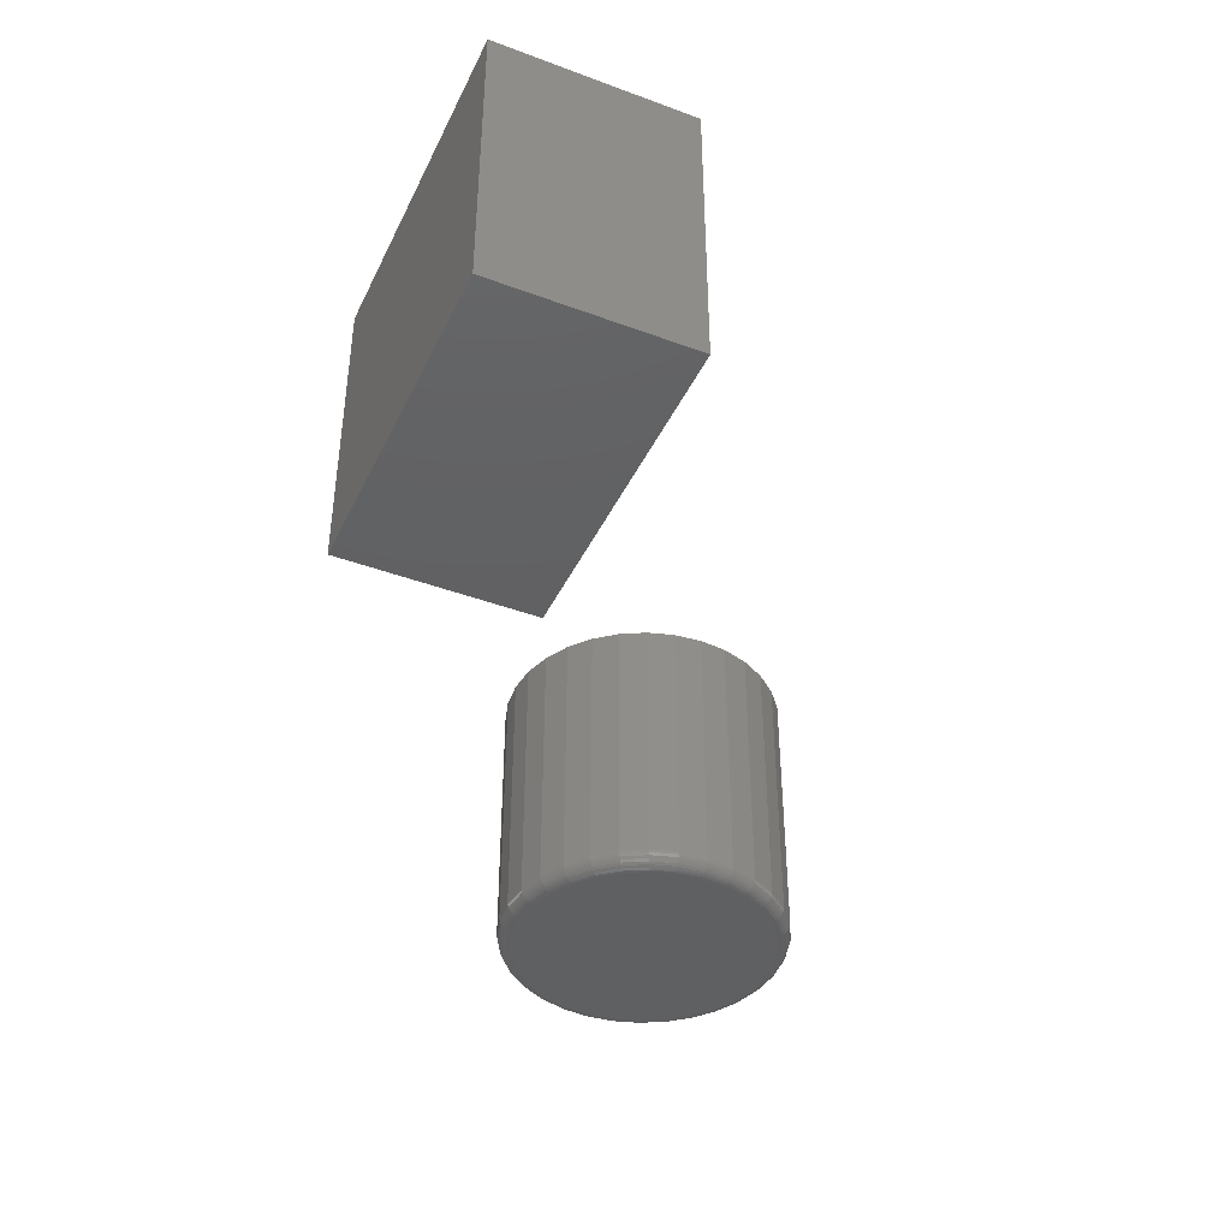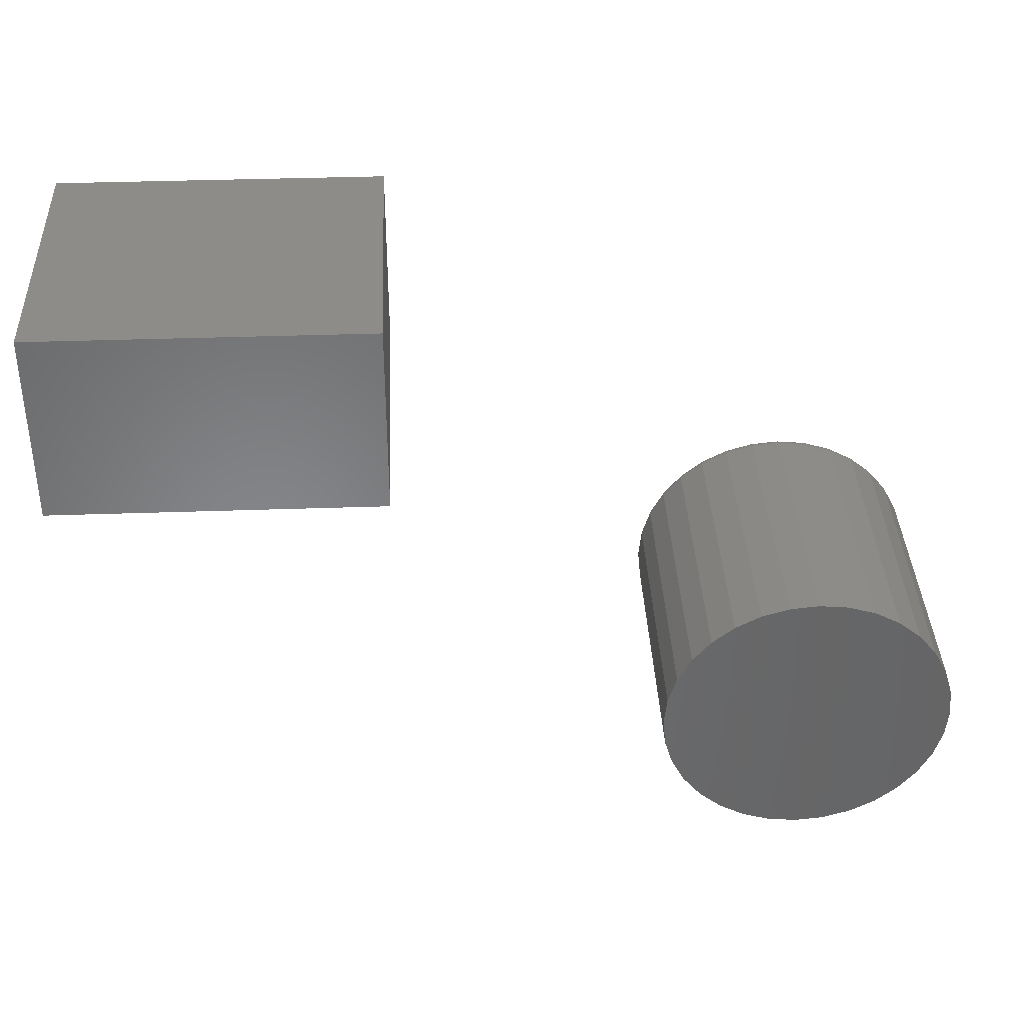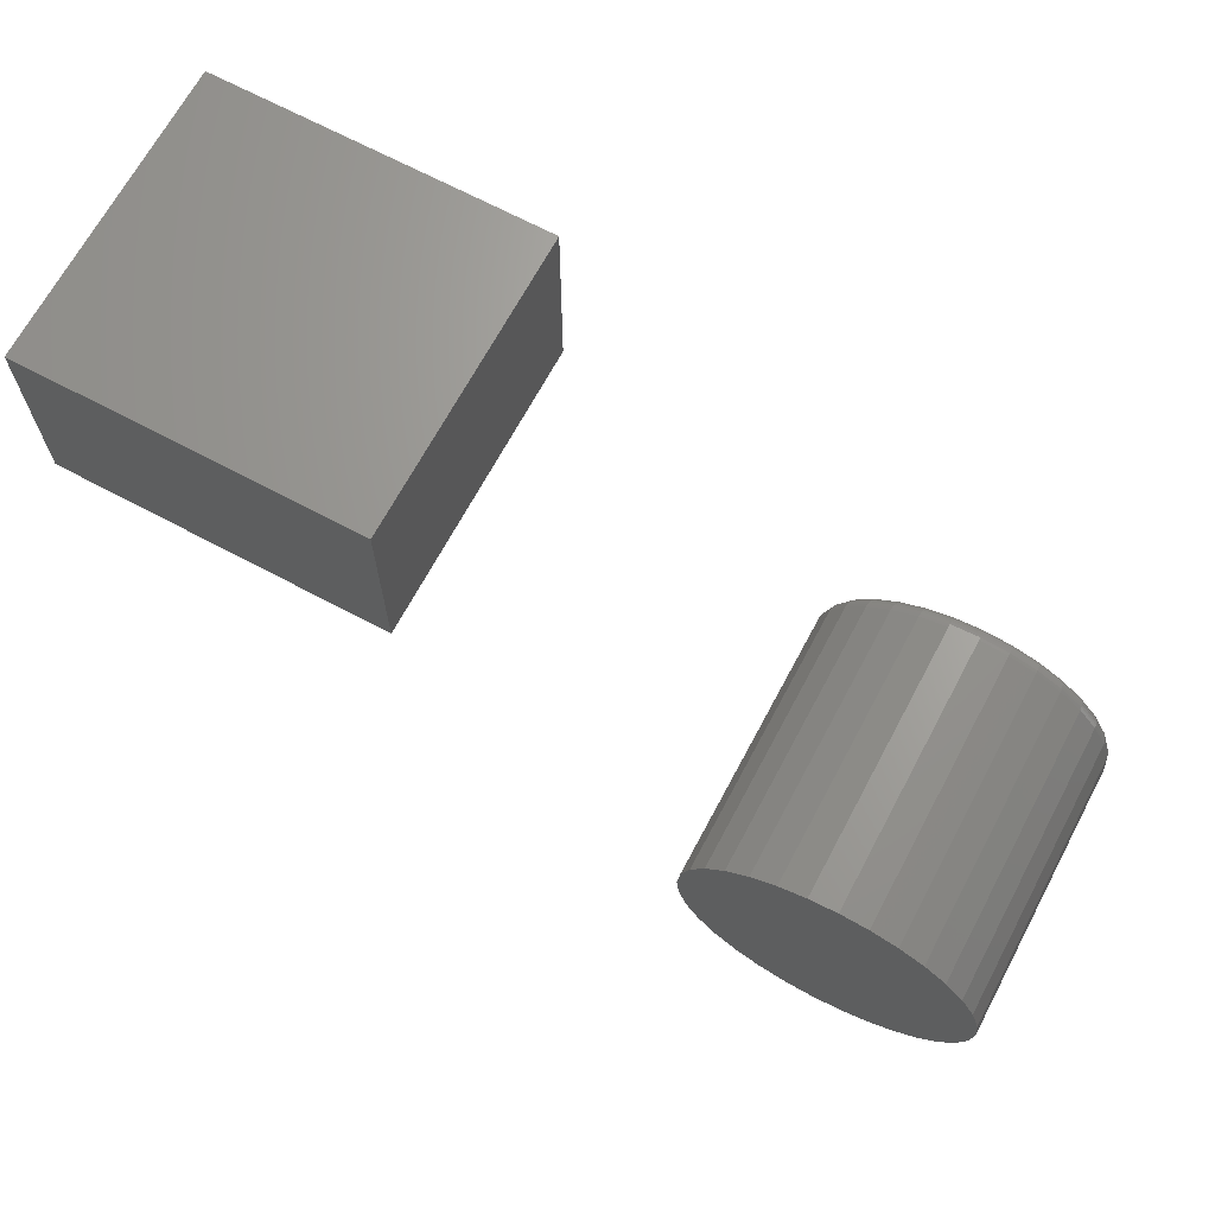
<metadata>
{"format":"stl","ext":"stl","renderer":"f3d","projection":"perspective","resolution":1024,"background":"white","views":[{"elev":-41.9,"azim":-114.1,"up":"+Z"},{"elev":37.0,"azim":-2.6,"up":"+Y"},{"elev":67.9,"azim":28.1,"up":"+Y"}]}
</metadata>
<code>
# stl→obj: 328 verts, 648 faces
v -0.75 0.2891 0.2969
v -0.4219 0.2891 0.2969
v -0.75 0.4825 0.2969
v -0.4219 0.4825 0.2969
v -0.75 0.2891 0
v -0.75 0.4825 0
v -0.4219 0.2891 0
v -0.4219 0.4825 0
v 0.001563 0.1344 0
v 0.02778 0.1318 0
v -0.02465 0.1318 0
v -0.04986 0.1241 0
v 0.05299 0.1241 0
v 0.02778 -0.1318 0
v -0.02465 -0.1318 0
v 0.05299 -0.1241 0
v 0.001563 -0.1344 0
v -0.04986 -0.1241 0
v -0.07309 -0.1117 0
v 0.07622 -0.1117 0
v -0.09345 -0.09502 0
v 0.09658 -0.09502 0
v -0.1102 -0.07465 0
v 0.1133 -0.07465 0
v -0.1226 -0.05142 0
v 0.1257 -0.05142 0
v -0.1302 -0.02622 0
v 0.1334 -0.02622 0
v -0.1328 1.413e-16 0
v 0.1359 -2.737e-17 0
v -0.1302 0.02622 0
v 0.1334 0.02622 0
v -0.1226 0.05142 0
v 0.1257 0.05142 0
v -0.1102 0.07465 0
v 0.1133 0.07465 0
v -0.09345 0.09502 0
v 0.09658 0.09502 0
v -0.07309 0.1117 0
v 0.07622 0.1117 0
v 0.1516 -1.7e-16 0.01562
v 0.1516 0 0.2969
v 0.1487 -0.02926 0.01562
v 0.1487 -0.02926 0.2969
v 0.1401 -0.0574 0.01562
v 0.1401 -0.0574 0.2969
v 0.1263 -0.08334 0.01562
v 0.1263 -0.08334 0.2969
v 0.1076 -0.1061 0.01562
v 0.1076 -0.1061 0.2969
v 0.0849 -0.1247 0.01562
v 0.0849 -0.1247 0.2969
v 0.05897 -0.1386 0.01562
v 0.05897 -0.1386 0.2969
v 0.03083 -0.1471 0.01562
v 0.03083 -0.1471 0.2969
v 0.001563 -0.15 0.01562
v 0.001563 -0.15 0.2969
v -0.0277 -0.1471 0.01562
v -0.0277 -0.1471 0.2969
v -0.05584 -0.1386 0.01562
v -0.05584 -0.1386 0.2969
v -0.08177 -0.1247 0.01562
v -0.08177 -0.1247 0.2969
v -0.1045 -0.1061 0.01562
v -0.1045 -0.1061 0.2969
v -0.1232 -0.08334 0.01562
v -0.1232 -0.08334 0.2969
v -0.137 -0.0574 0.01562
v -0.137 -0.0574 0.2969
v -0.1456 -0.02926 0.01562
v -0.1456 -0.02926 0.2969
v -0.1484 1.837e-17 0.01562
v -0.1484 1.837e-17 0.2969
v -0.1456 0.02926 0.01562
v -0.1456 0.02926 0.2969
v -0.137 0.0574 0.01562
v -0.137 0.0574 0.2969
v -0.1232 0.08334 0.01562
v -0.1232 0.08334 0.2969
v -0.1045 0.1061 0.01562
v -0.1045 0.1061 0.2969
v -0.08177 0.1247 0.01562
v -0.08177 0.1247 0.2969
v -0.05584 0.1386 0.01562
v -0.05584 0.1386 0.2969
v -0.0277 0.1471 0.01562
v -0.0277 0.1471 0.2969
v 0.001563 0.15 0.01562
v 0.001563 0.15 0.2969
v 0.03083 0.1471 0.01562
v 0.03083 0.1471 0.2969
v 0.05897 0.1386 0.01562
v 0.05897 0.1386 0.2969
v 0.0849 0.1247 0.01562
v 0.0849 0.1247 0.2969
v 0.1076 0.1061 0.01562
v 0.1076 0.1061 0.2969
v 0.1263 0.08334 0.01562
v 0.1263 0.08334 0.2969
v 0.1401 0.0574 0.01562
v 0.1401 0.0574 0.2969
v 0.1487 0.02926 0.01562
v 0.1487 0.02926 0.2969
v -0.1481 1.388e-16 0.01258
v -0.1453 0.0292 0.01258
v -0.1472 1.527e-16 0.009646
v -0.1444 0.02903 0.009646
v -0.1458 1.527e-16 0.006944
v -0.143 0.02875 0.006944
v -0.1439 1.388e-16 0.004576
v -0.1411 0.02837 0.004576
v -0.1415 1.388e-16 0.002633
v -0.1387 0.02791 0.002633
v -0.1388 1.249e-16 0.001189
v -0.1361 0.02738 0.001189
v -0.1359 1.249e-16 0.0003002
v -0.1332 0.02681 0.0003002
v 0.1484 0.0292 0.01258
v 0.1513 0 0.01258
v 0.1475 0.02903 0.009646
v 0.1504 1.388e-17 0.009646
v 0.1461 0.02875 0.006944
v 0.1489 1.388e-17 0.006944
v 0.1442 0.02837 0.004576
v 0.147 1.388e-17 0.004576
v 0.1419 0.02791 0.002633
v 0.1446 1.388e-17 0.002633
v 0.1392 0.02738 0.001189
v 0.1419 6.939e-18 0.001189
v 0.1363 0.02681 0.0003002
v 0.139 1.388e-17 0.0003002
v 0.1399 0.05729 0.01258
v 0.139 0.05695 0.009646
v 0.1377 0.05639 0.006944
v 0.1359 0.05565 0.004576
v 0.1337 0.05475 0.002633
v 0.1312 0.05371 0.001189
v 0.1285 0.05259 0.0003002
v 0.126 0.08317 0.01258
v 0.1253 0.08267 0.009646
v 0.1241 0.08187 0.006944
v 0.1225 0.08079 0.004576
v 0.1205 0.07948 0.002633
v 0.1183 0.07798 0.001189
v 0.1158 0.07635 0.0003002
v 0.1074 0.1059 0.01258
v 0.1068 0.1052 0.009646
v 0.1058 0.1042 0.006944
v 0.1044 0.1028 0.004576
v 0.1027 0.1012 0.002633
v 0.1008 0.09925 0.001189
v 0.09874 0.09717 0.0003002
v 0.08473 0.1245 0.01258
v 0.08424 0.1237 0.009646
v 0.08344 0.1225 0.006944
v 0.08236 0.1209 0.004576
v 0.08104 0.1189 0.002633
v 0.07954 0.1167 0.001189
v 0.07791 0.1143 0.0003002
v 0.05885 0.1383 0.01258
v 0.05851 0.1375 0.009646
v 0.05796 0.1361 0.006944
v 0.05721 0.1344 0.004576
v 0.05631 0.1322 0.002633
v 0.05527 0.1297 0.001189
v 0.05415 0.127 0.0003002
v 0.03077 0.1468 0.01258
v 0.03059 0.146 0.009646
v 0.03031 0.1445 0.006944
v 0.02993 0.1426 0.004576
v 0.02947 0.1403 0.002633
v 0.02894 0.1377 0.001189
v 0.02837 0.1348 0.0003002
v 0.001563 0.1497 0.01258
v 0.001563 0.1488 0.009646
v 0.001563 0.1474 0.006944
v 0.001563 0.1454 0.004576
v 0.001563 0.1431 0.002633
v 0.001563 0.1404 0.001189
v 0.001563 0.1374 0.0003002
v -0.02764 0.1468 0.01258
v -0.02747 0.146 0.009646
v -0.02719 0.1445 0.006944
v -0.02681 0.1426 0.004576
v -0.02635 0.1403 0.002633
v -0.02582 0.1377 0.001189
v -0.02525 0.1348 0.0003002
v -0.05573 0.1383 0.01258
v -0.05538 0.1375 0.009646
v -0.05483 0.1361 0.006944
v -0.05409 0.1344 0.004576
v -0.05318 0.1322 0.002633
v -0.05215 0.1297 0.001189
v -0.05103 0.127 0.0003002
v -0.08161 0.1245 0.01258
v -0.08111 0.1237 0.009646
v -0.08031 0.1225 0.006944
v -0.07923 0.1209 0.004576
v -0.07792 0.1189 0.002633
v -0.07641 0.1167 0.001189
v -0.07479 0.1143 0.0003002
v -0.1043 0.1059 0.01258
v -0.1037 0.1052 0.009646
v -0.1026 0.1042 0.006944
v -0.1013 0.1028 0.004576
v -0.09959 0.1012 0.002633
v -0.09768 0.09925 0.001189
v -0.09561 0.09717 0.0003002
v -0.1229 0.08317 0.01258
v -0.1222 0.08267 0.009646
v -0.121 0.08187 0.006944
v -0.1194 0.08079 0.004576
v -0.1174 0.07948 0.002633
v -0.1151 0.07798 0.001189
v -0.1127 0.07635 0.0003002
v -0.1367 0.05729 0.01258
v -0.1359 0.05695 0.009646
v -0.1346 0.05639 0.006944
v -0.1328 0.05565 0.004576
v -0.1306 0.05475 0.002633
v -0.1281 0.05371 0.001189
v -0.1254 0.05259 0.0003002
v 0.1484 -0.0292 0.01258
v 0.1475 -0.02903 0.009646
v 0.1461 -0.02875 0.006944
v 0.1442 -0.02837 0.004576
v 0.1419 -0.02791 0.002633
v 0.1392 -0.02738 0.001189
v 0.1363 -0.02681 0.0003002
v -0.1453 -0.0292 0.01258
v -0.1444 -0.02903 0.009646
v -0.143 -0.02875 0.006944
v -0.1411 -0.02837 0.004576
v -0.1387 -0.02791 0.002633
v -0.1361 -0.02738 0.001189
v -0.1332 -0.02681 0.0003002
v -0.1367 -0.05729 0.01258
v -0.1359 -0.05695 0.009646
v -0.1346 -0.05639 0.006944
v -0.1328 -0.05565 0.004576
v -0.1306 -0.05475 0.002633
v -0.1281 -0.05371 0.001189
v -0.1254 -0.05259 0.0003002
v -0.1229 -0.08317 0.01258
v -0.1222 -0.08267 0.009646
v -0.121 -0.08187 0.006944
v -0.1194 -0.08079 0.004576
v -0.1174 -0.07948 0.002633
v -0.1151 -0.07798 0.001189
v -0.1127 -0.07635 0.0003002
v -0.1043 -0.1059 0.01258
v -0.1037 -0.1052 0.009646
v -0.1026 -0.1042 0.006944
v -0.1013 -0.1028 0.004576
v -0.09959 -0.1012 0.002633
v -0.09768 -0.09925 0.001189
v -0.09561 -0.09717 0.0003002
v -0.08161 -0.1245 0.01258
v -0.08111 -0.1237 0.009646
v -0.08031 -0.1225 0.006944
v -0.07923 -0.1209 0.004576
v -0.07792 -0.1189 0.002633
v -0.07641 -0.1167 0.001189
v -0.07479 -0.1143 0.0003002
v -0.05573 -0.1383 0.01258
v -0.05538 -0.1375 0.009646
v -0.05483 -0.1361 0.006944
v -0.05409 -0.1344 0.004576
v -0.05318 -0.1322 0.002633
v -0.05215 -0.1297 0.001189
v -0.05103 -0.127 0.0003002
v -0.02764 -0.1468 0.01258
v -0.02747 -0.146 0.009646
v -0.02719 -0.1445 0.006944
v -0.02681 -0.1426 0.004576
v -0.02635 -0.1403 0.002633
v -0.02582 -0.1377 0.001189
v -0.02525 -0.1348 0.0003002
v 0.001563 -0.1497 0.01258
v 0.001563 -0.1488 0.009646
v 0.001563 -0.1474 0.006944
v 0.001563 -0.1454 0.004576
v 0.001563 -0.1431 0.002633
v 0.001563 -0.1404 0.001189
v 0.001563 -0.1374 0.0003002
v 0.03077 -0.1468 0.01258
v 0.03059 -0.146 0.009646
v 0.03031 -0.1445 0.006944
v 0.02993 -0.1426 0.004576
v 0.02947 -0.1403 0.002633
v 0.02894 -0.1377 0.001189
v 0.02837 -0.1348 0.0003002
v 0.05885 -0.1383 0.01258
v 0.05851 -0.1375 0.009646
v 0.05796 -0.1361 0.006944
v 0.05721 -0.1344 0.004576
v 0.05631 -0.1322 0.002633
v 0.05527 -0.1297 0.001189
v 0.05415 -0.127 0.0003002
v 0.08473 -0.1245 0.01258
v 0.08424 -0.1237 0.009646
v 0.08344 -0.1225 0.006944
v 0.08236 -0.1209 0.004576
v 0.08104 -0.1189 0.002633
v 0.07954 -0.1167 0.001189
v 0.07791 -0.1143 0.0003002
v 0.1074 -0.1059 0.01258
v 0.1068 -0.1052 0.009646
v 0.1058 -0.1042 0.006944
v 0.1044 -0.1028 0.004576
v 0.1027 -0.1012 0.002633
v 0.1008 -0.09925 0.001189
v 0.09874 -0.09717 0.0003002
v 0.126 -0.08317 0.01258
v 0.1253 -0.08267 0.009646
v 0.1241 -0.08187 0.006944
v 0.1225 -0.08079 0.004576
v 0.1205 -0.07948 0.002633
v 0.1183 -0.07798 0.001189
v 0.1158 -0.07635 0.0003002
v 0.1399 -0.05729 0.01258
v 0.139 -0.05695 0.009646
v 0.1377 -0.05639 0.006944
v 0.1359 -0.05565 0.004576
v 0.1337 -0.05475 0.002633
v 0.1312 -0.05371 0.001189
v 0.1285 -0.05259 0.0003002
f 1 2 3
f 3 2 4
f 5 6 7
f 7 6 8
f 6 5 3
f 3 5 1
f 4 8 3
f 3 8 6
f 7 8 2
f 2 8 4
f 1 5 2
f 2 5 7
f 9 10 11
f 12 11 10
f 13 12 10
f 14 15 16
f 17 15 14
f 15 18 16
f 16 18 19
f 16 19 20
f 20 19 21
f 20 21 22
f 22 21 23
f 22 23 24
f 24 23 25
f 24 25 26
f 26 25 27
f 26 27 28
f 28 27 29
f 28 29 30
f 30 29 31
f 30 31 32
f 32 31 33
f 32 33 34
f 34 33 35
f 34 35 36
f 36 35 37
f 36 37 38
f 38 37 39
f 38 39 40
f 40 39 12
f 40 12 13
f 41 42 43
f 43 42 44
f 43 44 45
f 45 44 46
f 45 46 47
f 47 46 48
f 47 48 49
f 49 48 50
f 49 50 51
f 51 50 52
f 51 52 53
f 53 52 54
f 53 54 55
f 55 54 56
f 55 56 57
f 57 56 58
f 57 58 59
f 59 58 60
f 59 60 61
f 61 60 62
f 61 62 63
f 63 62 64
f 63 64 65
f 65 64 66
f 65 66 67
f 67 66 68
f 67 68 69
f 69 68 70
f 69 70 71
f 71 70 72
f 71 72 73
f 73 72 74
f 73 74 75
f 75 74 76
f 75 76 77
f 77 76 78
f 77 78 79
f 79 78 80
f 79 80 81
f 81 80 82
f 81 82 83
f 83 82 84
f 83 84 85
f 85 84 86
f 85 86 87
f 87 86 88
f 87 88 89
f 89 88 90
f 89 90 91
f 91 90 92
f 91 92 93
f 93 92 94
f 93 94 95
f 95 94 96
f 95 96 97
f 97 96 98
f 97 98 99
f 99 98 100
f 99 100 101
f 101 100 102
f 101 102 103
f 103 102 104
f 103 104 41
f 41 104 42
f 73 75 105
f 105 75 106
f 105 106 107
f 107 106 108
f 107 108 109
f 109 108 110
f 109 110 111
f 111 110 112
f 111 112 113
f 113 112 114
f 113 114 115
f 115 114 116
f 115 116 117
f 117 116 118
f 117 118 29
f 29 118 31
f 103 41 119
f 119 41 120
f 119 120 121
f 121 120 122
f 121 122 123
f 123 122 124
f 123 124 125
f 125 124 126
f 125 126 127
f 127 126 128
f 127 128 129
f 129 128 130
f 129 130 131
f 131 130 132
f 131 132 32
f 32 132 30
f 101 103 133
f 133 103 119
f 133 119 134
f 134 119 121
f 134 121 135
f 135 121 123
f 135 123 136
f 136 123 125
f 136 125 137
f 137 125 127
f 137 127 138
f 138 127 129
f 138 129 139
f 139 129 131
f 139 131 34
f 34 131 32
f 99 101 140
f 140 101 133
f 140 133 141
f 141 133 134
f 141 134 142
f 142 134 135
f 142 135 143
f 143 135 136
f 143 136 144
f 144 136 137
f 144 137 145
f 145 137 138
f 145 138 146
f 146 138 139
f 146 139 36
f 36 139 34
f 97 99 147
f 147 99 140
f 147 140 148
f 148 140 141
f 148 141 149
f 149 141 142
f 149 142 150
f 150 142 143
f 150 143 151
f 151 143 144
f 151 144 152
f 152 144 145
f 152 145 153
f 153 145 146
f 153 146 38
f 38 146 36
f 95 97 154
f 154 97 147
f 154 147 155
f 155 147 148
f 155 148 156
f 156 148 149
f 156 149 157
f 157 149 150
f 157 150 158
f 158 150 151
f 158 151 159
f 159 151 152
f 159 152 160
f 160 152 153
f 160 153 40
f 40 153 38
f 93 95 161
f 161 95 154
f 161 154 162
f 162 154 155
f 162 155 163
f 163 155 156
f 163 156 164
f 164 156 157
f 164 157 165
f 165 157 158
f 165 158 166
f 166 158 159
f 166 159 167
f 167 159 160
f 167 160 13
f 13 160 40
f 91 93 168
f 168 93 161
f 168 161 169
f 169 161 162
f 169 162 170
f 170 162 163
f 170 163 171
f 171 163 164
f 171 164 172
f 172 164 165
f 172 165 173
f 173 165 166
f 173 166 174
f 174 166 167
f 174 167 10
f 10 167 13
f 89 91 175
f 175 91 168
f 175 168 176
f 176 168 169
f 176 169 177
f 177 169 170
f 177 170 178
f 178 170 171
f 178 171 179
f 179 171 172
f 179 172 180
f 180 172 173
f 180 173 181
f 181 173 174
f 181 174 9
f 9 174 10
f 87 89 182
f 182 89 175
f 182 175 183
f 183 175 176
f 183 176 184
f 184 176 177
f 184 177 185
f 185 177 178
f 185 178 186
f 186 178 179
f 186 179 187
f 187 179 180
f 187 180 188
f 188 180 181
f 188 181 11
f 11 181 9
f 85 87 189
f 189 87 182
f 189 182 190
f 190 182 183
f 190 183 191
f 191 183 184
f 191 184 192
f 192 184 185
f 192 185 193
f 193 185 186
f 193 186 194
f 194 186 187
f 194 187 195
f 195 187 188
f 195 188 12
f 12 188 11
f 83 85 196
f 196 85 189
f 196 189 197
f 197 189 190
f 197 190 198
f 198 190 191
f 198 191 199
f 199 191 192
f 199 192 200
f 200 192 193
f 200 193 201
f 201 193 194
f 201 194 202
f 202 194 195
f 202 195 39
f 39 195 12
f 81 83 203
f 203 83 196
f 203 196 204
f 204 196 197
f 204 197 205
f 205 197 198
f 205 198 206
f 206 198 199
f 206 199 207
f 207 199 200
f 207 200 208
f 208 200 201
f 208 201 209
f 209 201 202
f 209 202 37
f 37 202 39
f 79 81 210
f 210 81 203
f 210 203 211
f 211 203 204
f 211 204 212
f 212 204 205
f 212 205 213
f 213 205 206
f 213 206 214
f 214 206 207
f 214 207 215
f 215 207 208
f 215 208 216
f 216 208 209
f 216 209 35
f 35 209 37
f 77 79 217
f 217 79 210
f 217 210 218
f 218 210 211
f 218 211 219
f 219 211 212
f 219 212 220
f 220 212 213
f 220 213 221
f 221 213 214
f 221 214 222
f 222 214 215
f 222 215 223
f 223 215 216
f 223 216 33
f 33 216 35
f 75 77 106
f 106 77 217
f 106 217 108
f 108 217 218
f 108 218 110
f 110 218 219
f 110 219 112
f 112 219 220
f 112 220 114
f 114 220 221
f 114 221 116
f 116 221 222
f 116 222 118
f 118 222 223
f 118 223 31
f 31 223 33
f 41 43 120
f 120 43 224
f 120 224 122
f 122 224 225
f 122 225 124
f 124 225 226
f 124 226 126
f 126 226 227
f 126 227 128
f 128 227 228
f 128 228 130
f 130 228 229
f 130 229 132
f 132 229 230
f 132 230 30
f 30 230 28
f 71 73 231
f 231 73 105
f 231 105 232
f 232 105 107
f 232 107 233
f 233 107 109
f 233 109 234
f 234 109 111
f 234 111 235
f 235 111 113
f 235 113 236
f 236 113 115
f 236 115 237
f 237 115 117
f 237 117 27
f 27 117 29
f 69 71 238
f 238 71 231
f 238 231 239
f 239 231 232
f 239 232 240
f 240 232 233
f 240 233 241
f 241 233 234
f 241 234 242
f 242 234 235
f 242 235 243
f 243 235 236
f 243 236 244
f 244 236 237
f 244 237 25
f 25 237 27
f 67 69 245
f 245 69 238
f 245 238 246
f 246 238 239
f 246 239 247
f 247 239 240
f 247 240 248
f 248 240 241
f 248 241 249
f 249 241 242
f 249 242 250
f 250 242 243
f 250 243 251
f 251 243 244
f 251 244 23
f 23 244 25
f 65 67 252
f 252 67 245
f 252 245 253
f 253 245 246
f 253 246 254
f 254 246 247
f 254 247 255
f 255 247 248
f 255 248 256
f 256 248 249
f 256 249 257
f 257 249 250
f 257 250 258
f 258 250 251
f 258 251 21
f 21 251 23
f 63 65 259
f 259 65 252
f 259 252 260
f 260 252 253
f 260 253 261
f 261 253 254
f 261 254 262
f 262 254 255
f 262 255 263
f 263 255 256
f 263 256 264
f 264 256 257
f 264 257 265
f 265 257 258
f 265 258 19
f 19 258 21
f 61 63 266
f 266 63 259
f 266 259 267
f 267 259 260
f 267 260 268
f 268 260 261
f 268 261 269
f 269 261 262
f 269 262 270
f 270 262 263
f 270 263 271
f 271 263 264
f 271 264 272
f 272 264 265
f 272 265 18
f 18 265 19
f 59 61 273
f 273 61 266
f 273 266 274
f 274 266 267
f 274 267 275
f 275 267 268
f 275 268 276
f 276 268 269
f 276 269 277
f 277 269 270
f 277 270 278
f 278 270 271
f 278 271 279
f 279 271 272
f 279 272 15
f 15 272 18
f 57 59 280
f 280 59 273
f 280 273 281
f 281 273 274
f 281 274 282
f 282 274 275
f 282 275 283
f 283 275 276
f 283 276 284
f 284 276 277
f 284 277 285
f 285 277 278
f 285 278 286
f 286 278 279
f 286 279 17
f 17 279 15
f 55 57 287
f 287 57 280
f 287 280 288
f 288 280 281
f 288 281 289
f 289 281 282
f 289 282 290
f 290 282 283
f 290 283 291
f 291 283 284
f 291 284 292
f 292 284 285
f 292 285 293
f 293 285 286
f 293 286 14
f 14 286 17
f 53 55 294
f 294 55 287
f 294 287 295
f 295 287 288
f 295 288 296
f 296 288 289
f 296 289 297
f 297 289 290
f 297 290 298
f 298 290 291
f 298 291 299
f 299 291 292
f 299 292 300
f 300 292 293
f 300 293 16
f 16 293 14
f 51 53 301
f 301 53 294
f 301 294 302
f 302 294 295
f 302 295 303
f 303 295 296
f 303 296 304
f 304 296 297
f 304 297 305
f 305 297 298
f 305 298 306
f 306 298 299
f 306 299 307
f 307 299 300
f 307 300 20
f 20 300 16
f 49 51 308
f 308 51 301
f 308 301 309
f 309 301 302
f 309 302 310
f 310 302 303
f 310 303 311
f 311 303 304
f 311 304 312
f 312 304 305
f 312 305 313
f 313 305 306
f 313 306 314
f 314 306 307
f 314 307 22
f 22 307 20
f 47 49 315
f 315 49 308
f 315 308 316
f 316 308 309
f 316 309 317
f 317 309 310
f 317 310 318
f 318 310 311
f 318 311 319
f 319 311 312
f 319 312 320
f 320 312 313
f 320 313 321
f 321 313 314
f 321 314 24
f 24 314 22
f 45 47 322
f 322 47 315
f 322 315 323
f 323 315 316
f 323 316 324
f 324 316 317
f 324 317 325
f 325 317 318
f 325 318 326
f 326 318 319
f 326 319 327
f 327 319 320
f 327 320 328
f 328 320 321
f 328 321 26
f 26 321 24
f 43 45 224
f 224 45 322
f 224 322 225
f 225 322 323
f 225 323 226
f 226 323 324
f 226 324 227
f 227 324 325
f 227 325 228
f 228 325 326
f 228 326 229
f 229 326 327
f 229 327 230
f 230 327 328
f 230 328 28
f 28 328 26
f 88 92 90
f 92 88 86
f 92 86 94
f 54 60 56
f 56 60 58
f 94 86 96
f 96 86 84
f 96 84 98
f 98 84 82
f 98 82 100
f 100 82 80
f 100 80 102
f 102 80 78
f 102 78 104
f 104 78 76
f 104 76 42
f 42 76 74
f 42 74 44
f 44 74 72
f 44 72 46
f 46 72 70
f 46 70 48
f 48 70 68
f 48 68 50
f 50 68 66
f 50 66 52
f 52 66 64
f 52 64 54
f 54 64 62
f 54 62 60

</code>
